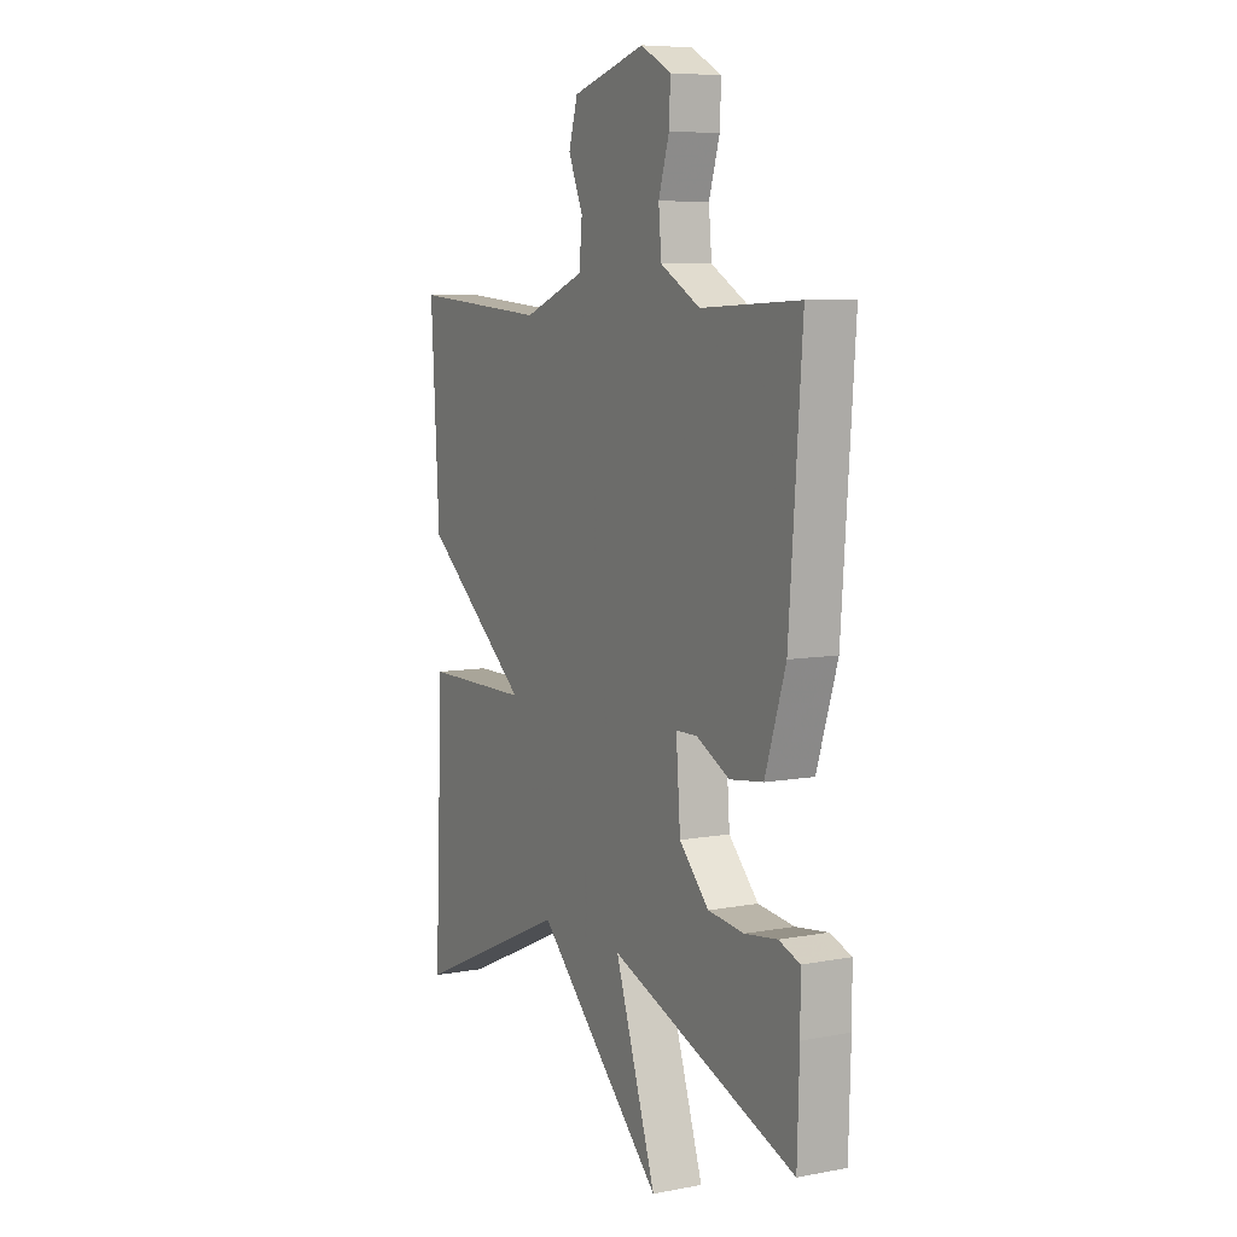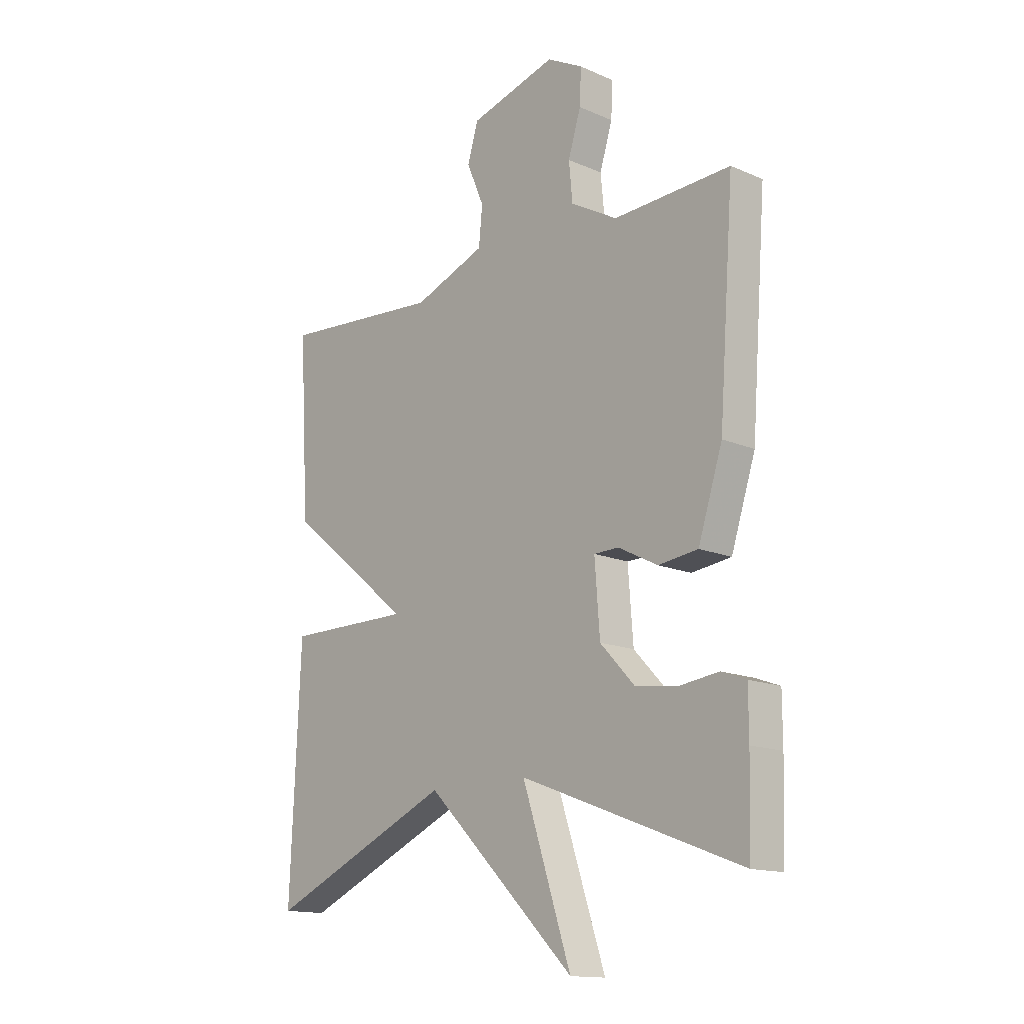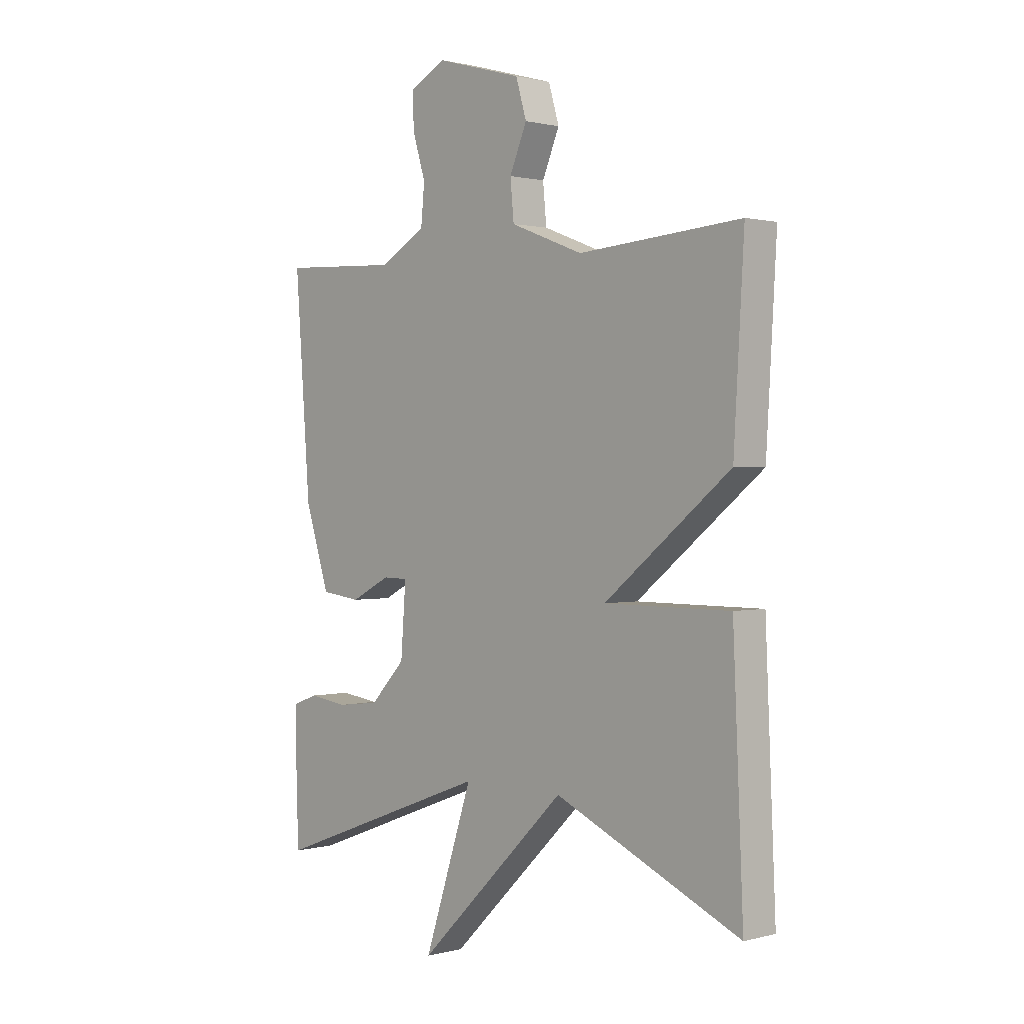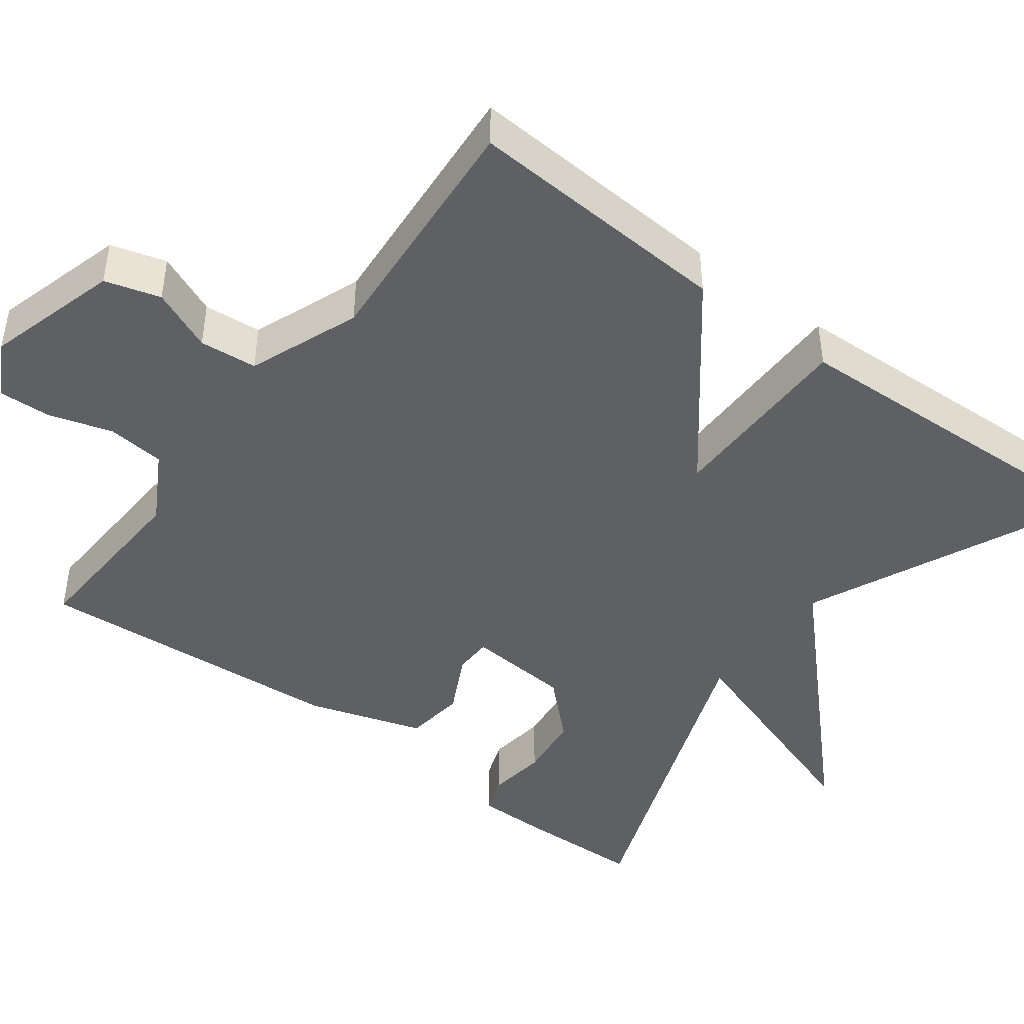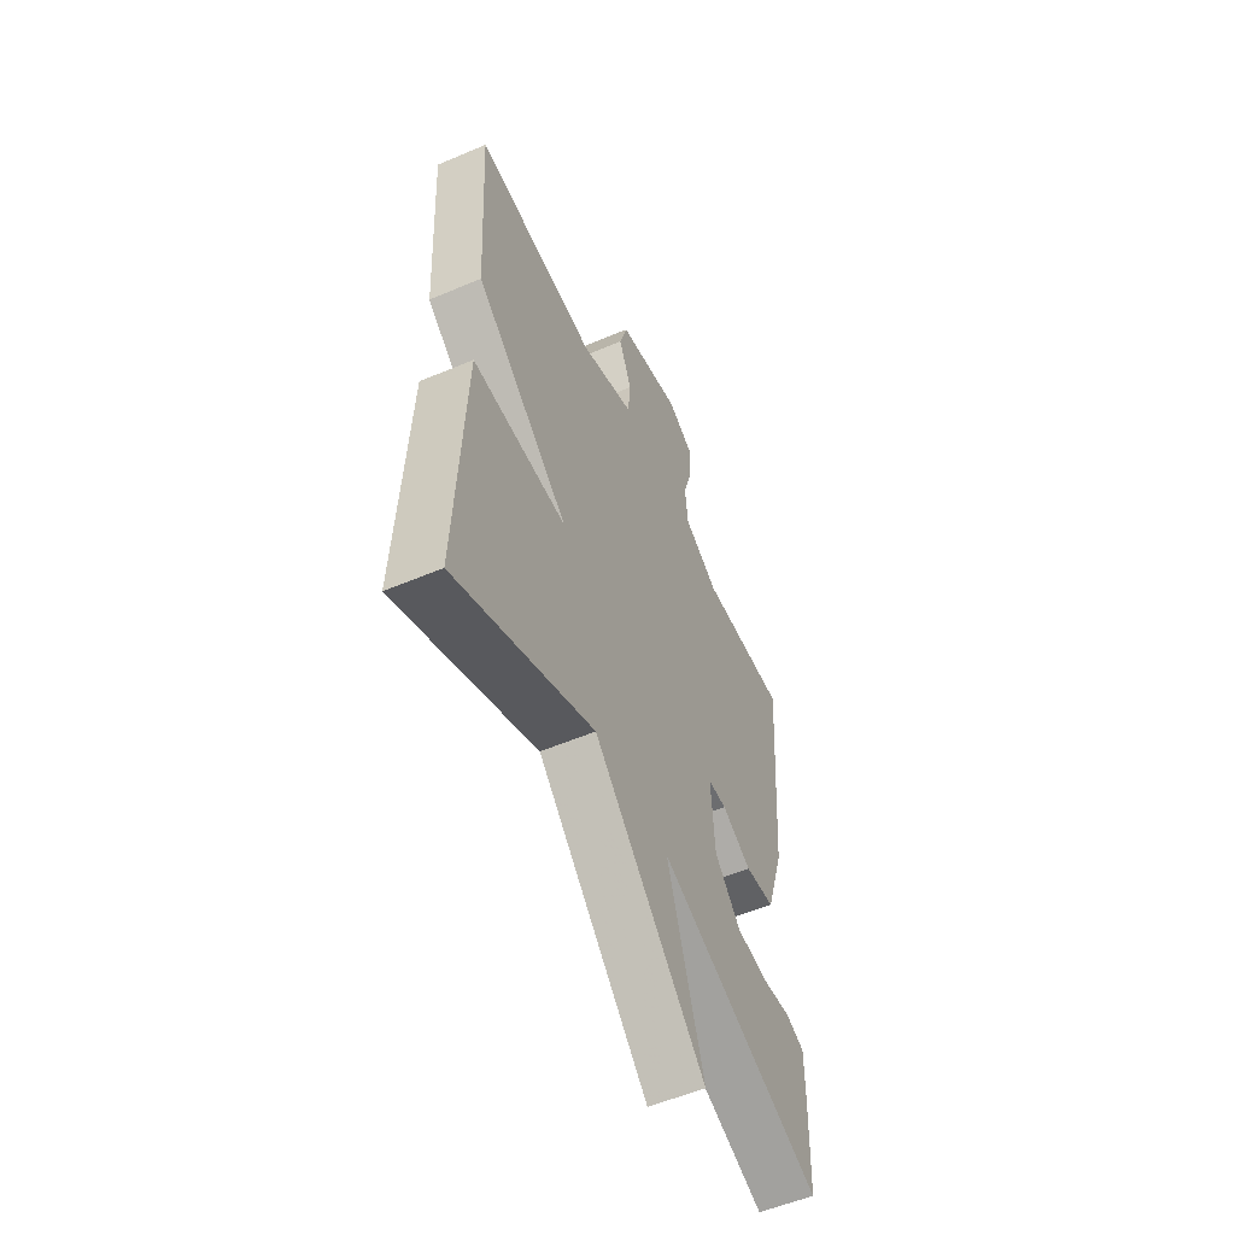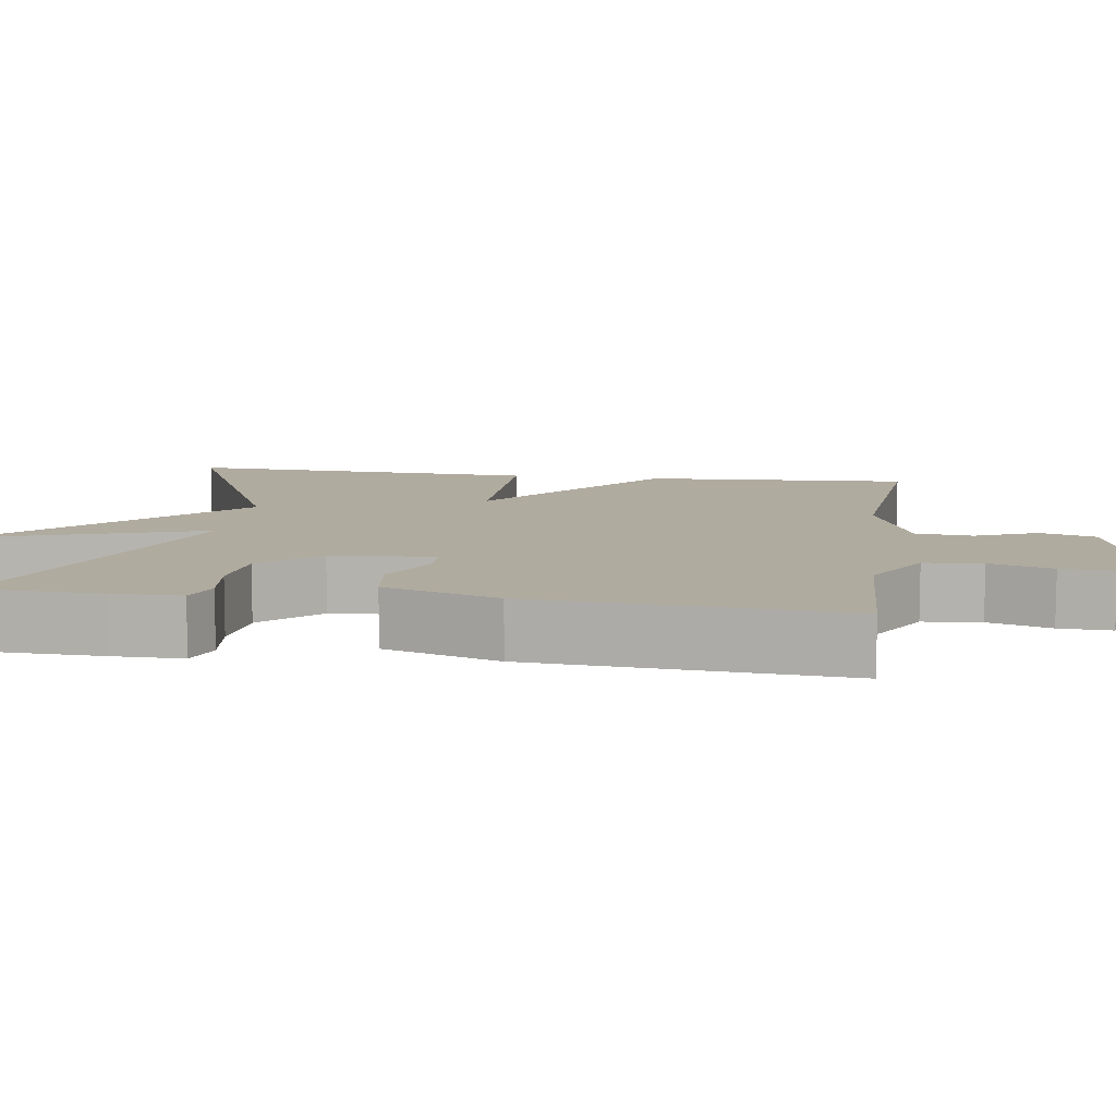
<metadata>
{"format":"obj","ext":"obj","renderer":"f3d","projection":"perspective","resolution":1024,"background":"white","views":[{"elev":7.4,"azim":-118.2,"up":"+Z"},{"elev":-14.7,"azim":-133.0,"up":"+Z"},{"elev":1.0,"azim":46.5,"up":"+Z"},{"elev":-44.8,"azim":52.9,"up":"+Y"},{"elev":-55.0,"azim":114.2,"up":"+Z"},{"elev":9.7,"azim":-81.7,"up":"+Y"}]}
</metadata>
<code>
v -0.5 0.07 -0.5
v -0.505 0.07 -0.337
v -0.505 0.07 -0.248
v -0.456 0.07 -0.23
v -0.38 0.07 -0.24
v -0.296 0.07 -0.23
v -0.227 0.07 -0.157
v -0.217 0.07 -0.023
v -0.266 0.07 -0.022
v -0.344 0.07 -0.062
v -0.422 0.07 -0.052
v -0.47 0.07 0.097
v -0.5 0.07 0.5
v -0.269 0.07 0.489
v -0.177 0.07 0.541
v -0.17 0.07 0.616
v -0.195 0.07 0.697
v -0.198 0.07 0.765
v -0.127 0.07 0.803
v 0.044 0.07 0.755
v 0.065 0.07 0.684
v 0.031 0.07 0.604
v 0.038 0.07 0.53
v 0.181 0.07 0.475
v 0.5 0.07 0.5
v 0.48 0.07 0.157
v 0.232 0.07 -0.043
v 0.48 0.07 -0.043
v 0.5 0.07 -0.5
v 0.135 0.07 -0.336
v -0.161 0.07 -0.627
v -0.065 0.07 -0.336
v -0.5 0 -0.5
v -0.505 0 -0.337
v -0.505 0 -0.248
v -0.456 0 -0.23
v -0.38 0 -0.24
v -0.296 0 -0.23
v -0.227 0 -0.157
v -0.217 0 -0.023
v -0.266 0 -0.022
v -0.344 0 -0.062
v -0.422 0 -0.052
v -0.47 0 0.097
v -0.5 0 0.5
v -0.269 0 0.489
v -0.177 0 0.541
v -0.17 0 0.616
v -0.195 0 0.697
v -0.198 0 0.765
v -0.127 0 0.803
v 0.044 0 0.755
v 0.065 0 0.684
v 0.031 0 0.604
v 0.038 0 0.53
v 0.181 0 0.475
v 0.5 0 0.5
v 0.48 0 0.157
v 0.232 0 -0.043
v 0.48 0 -0.043
v 0.5 0 -0.5
v 0.135 0 -0.336
v -0.161 0 -0.627
v -0.065 0 -0.336
f 30 31 32
f 27 28 29 30
f 27 30 32
f 24 25 26 27
f 23 24 27 32
f 22 23 32
f 20 21 22
f 19 20 22
f 18 19 22
f 17 18 22
f 16 17 22
f 15 16 22 32
f 14 15 32
f 12 13 14
f 11 12 14
f 10 11 14
f 9 10 14
f 8 9 14
f 8 14 32
f 7 8 32
f 6 7 32 1
f 3 4 5
f 2 3 5
f 1 2 5
f 1 5 6
f 64 63 62
f 62 61 60 59
f 64 62 59
f 59 58 57 56
f 64 59 56 55
f 64 55 54
f 54 53 52
f 54 52 51
f 54 51 50
f 54 50 49
f 54 49 48
f 64 54 48 47
f 64 47 46
f 46 45 44
f 46 44 43
f 46 43 42
f 46 42 41
f 46 41 40
f 64 46 40
f 64 40 39
f 33 64 39 38
f 37 36 35
f 37 35 34
f 37 34 33
f 38 37 33
f 1 33 34 2
f 2 34 35 3
f 3 35 36 4
f 4 36 37 5
f 5 37 38 6
f 6 38 39 7
f 7 39 40 8
f 8 40 41 9
f 9 41 42 10
f 10 42 43 11
f 11 43 44 12
f 12 44 45 13
f 13 45 46 14
f 14 46 47 15
f 15 47 48 16
f 16 48 49 17
f 17 49 50 18
f 18 50 51 19
f 19 51 52 20
f 20 52 53 21
f 21 53 54 22
f 22 54 55 23
f 23 55 56 24
f 24 56 57 25
f 25 57 58 26
f 26 58 59 27
f 27 59 60 28
f 28 60 61 29
f 29 61 62 30
f 30 62 63 31
f 31 63 64 32
f 32 64 33 1

</code>
